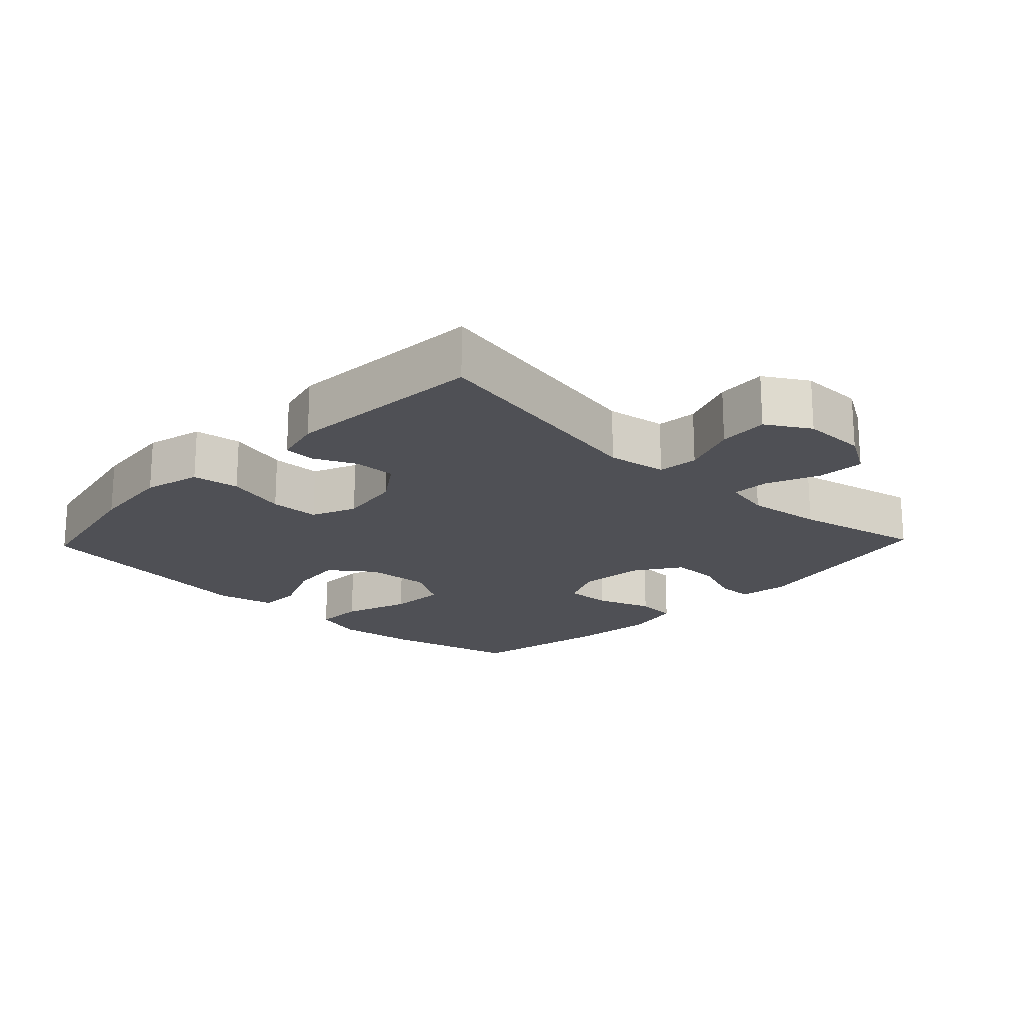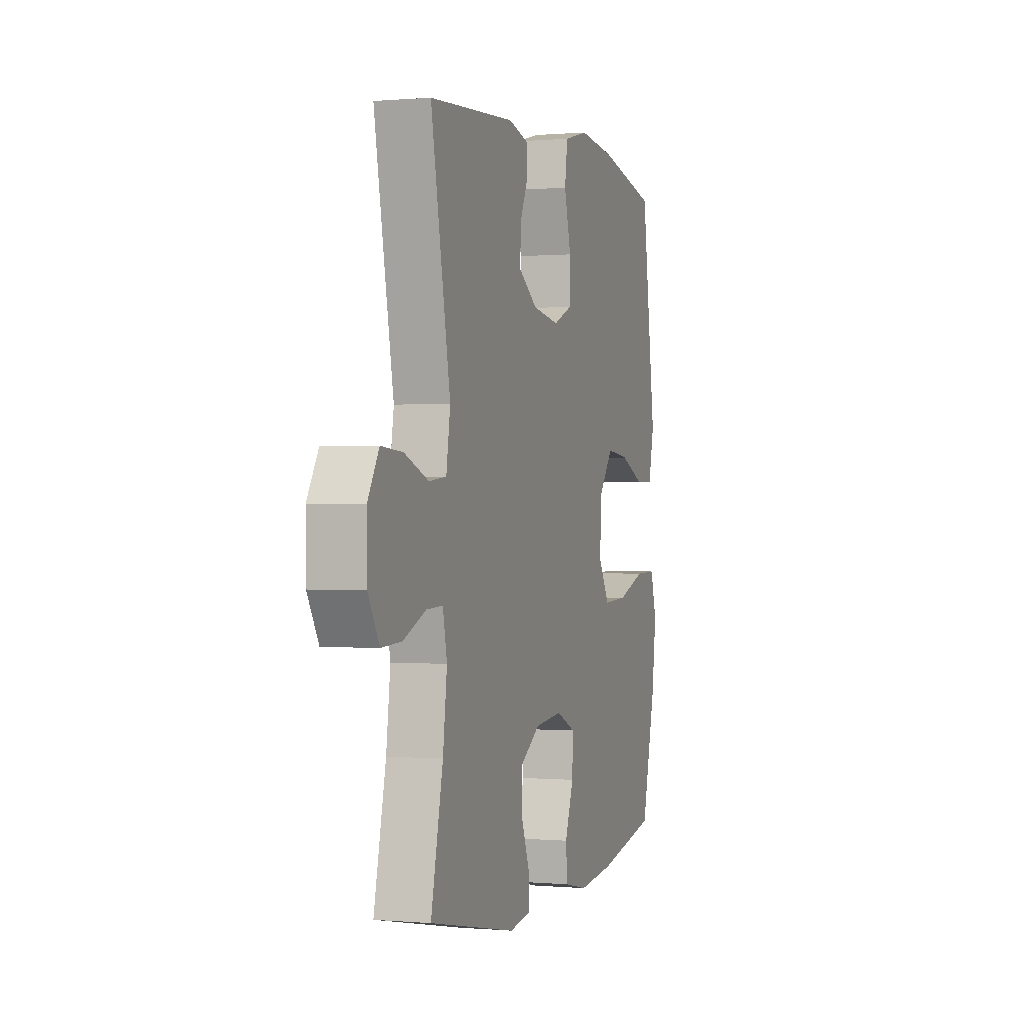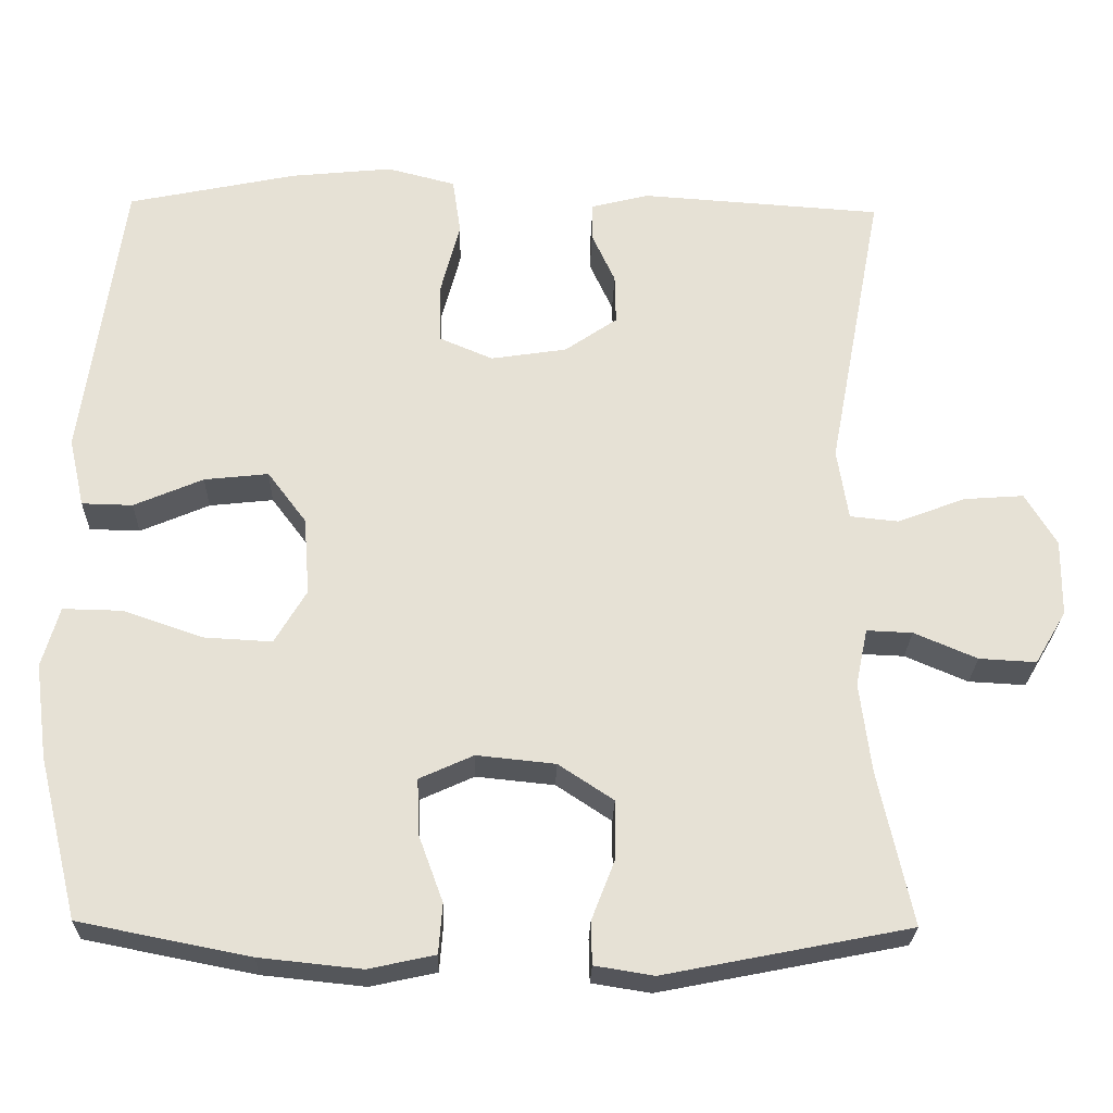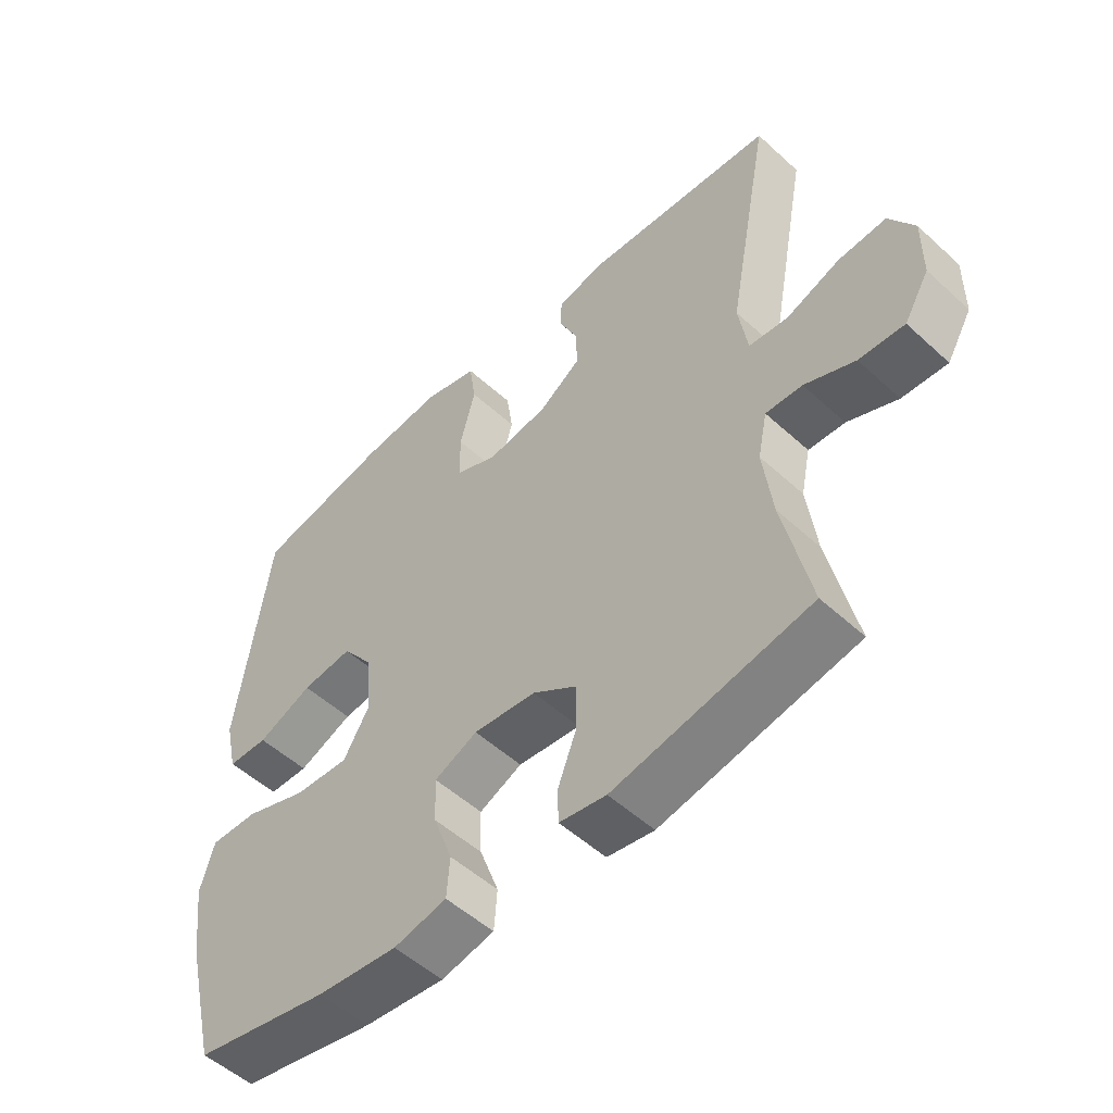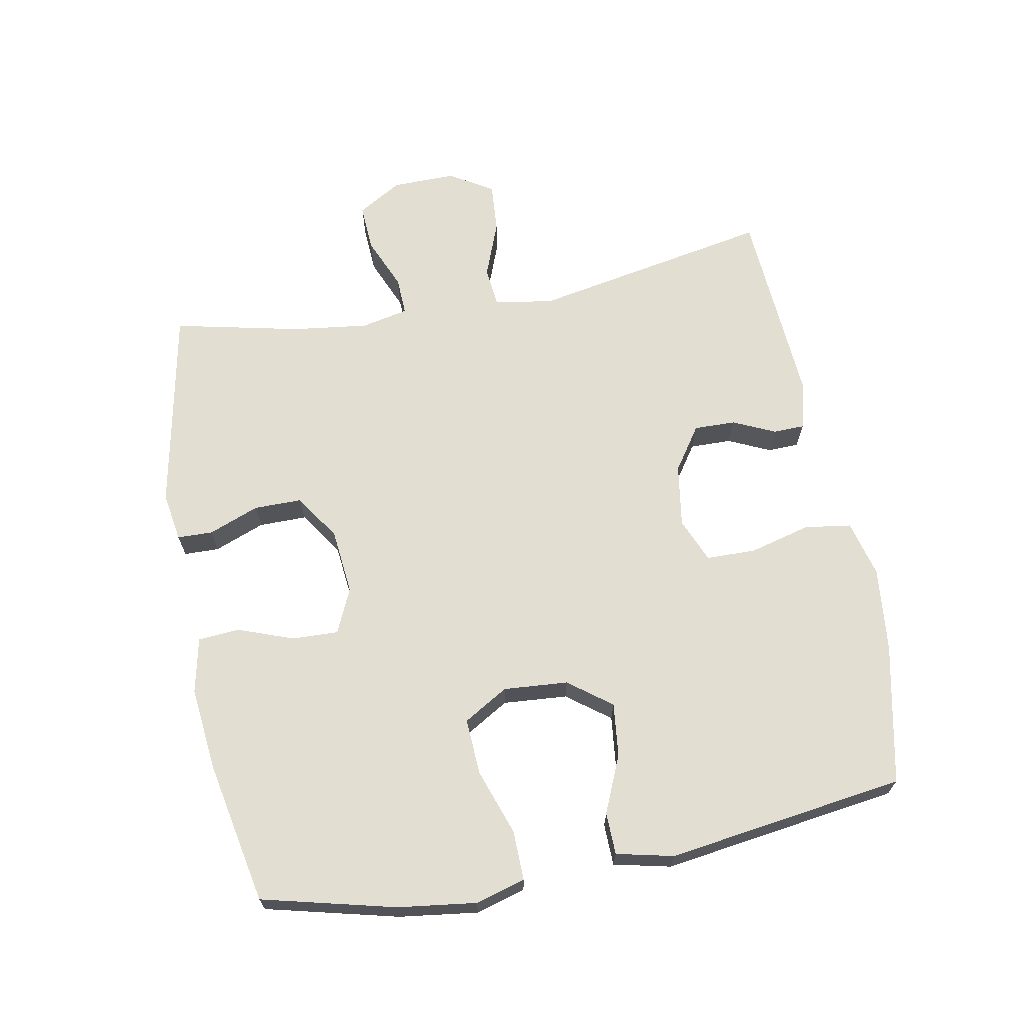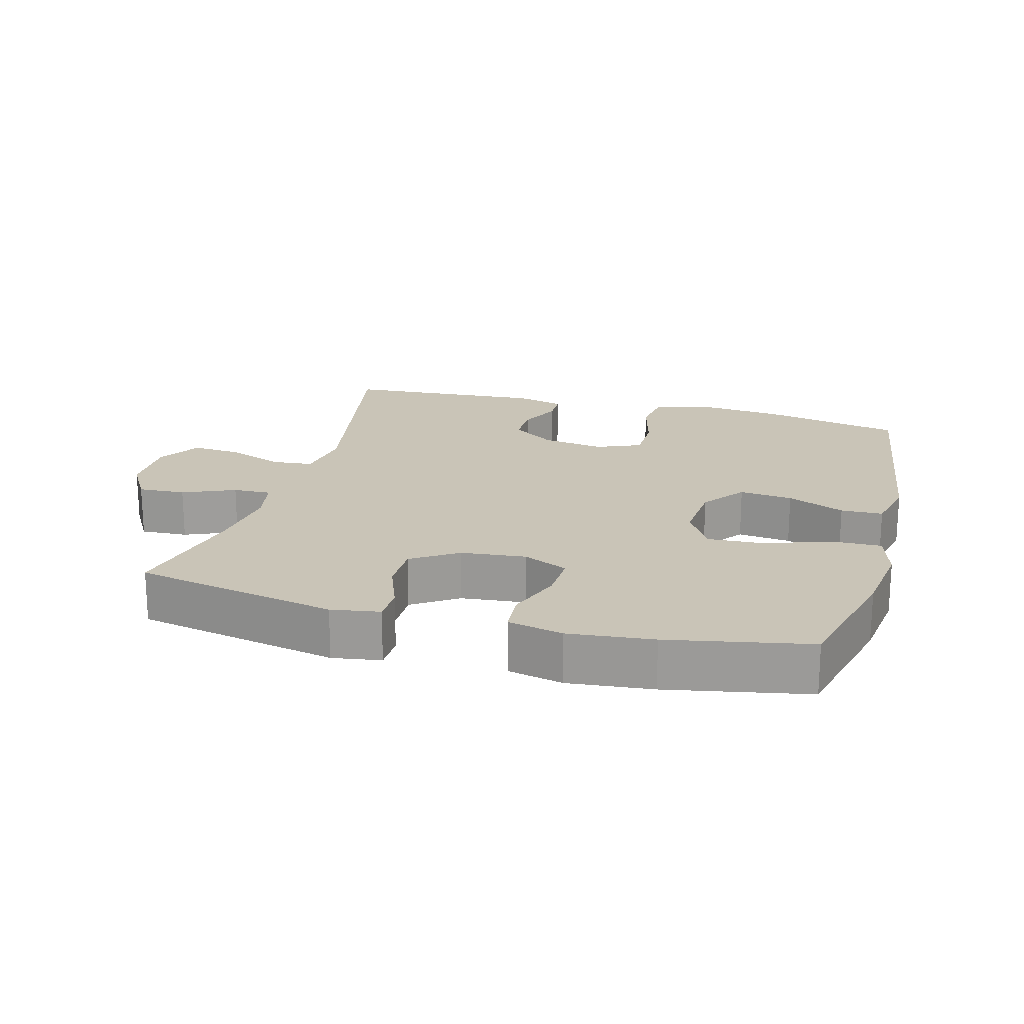
<metadata>
{"format":"obj","ext":"obj","renderer":"f3d","projection":"perspective","resolution":1024,"background":"white","views":[{"elev":-19.3,"azim":46.4,"up":"+Y"},{"elev":-0.0,"azim":108.2,"up":"+Z"},{"elev":-25.2,"azim":-1.5,"up":"+Z"},{"elev":-52.2,"azim":45.4,"up":"+Z"},{"elev":67.5,"azim":-100.6,"up":"+Y"},{"elev":19.9,"azim":-164.7,"up":"+Y"}]}
</metadata>
<code>
o path1146
v 0.4487 0.0375 -0.2967
v 0.434 0.0375 -0.181
v 0.4492 0.0375 -0.1084
v 0.5076 0.0375 -0.1108
v 0.5879 0.0375 -0.145
v 0.6605 0.0375 -0.149
v 0.7005 0.0375 -0.08144
v 0.7014 0.0375 0.01643
v 0.6615 0.0375 0.08277
v 0.5847 0.0375 0.07708
v 0.4986 0.0375 0.04422
v 0.4365 0.0375 0.05043
v 0.4222 0.0375 0.1412
v 0.4917 0.0375 0.5098
v 0.1842 0.0375 0.5309
v 0.1106 0.0375 0.5123
v 0.1093 0.0375 0.4643
v 0.139 0.0375 0.3995
v 0.1402 0.0375 0.3358
v 0.0733 0.0375 0.2899
v -0.02331 0.0375 0.2751
v -0.09142 0.0375 0.3039
v -0.09269 0.0375 0.3801
v -0.06812 0.0375 0.4735
v -0.07848 0.0375 0.5454
v -0.1656 0.0375 0.5677
v -0.2952 0.0375 0.5546
v -0.51 0.0375 0.5098
v -0.5613 0.0375 0.1439
v -0.5415 0.0375 0.05608
v -0.4768 0.0375 0.05454
v -0.3887 0.0375 0.09231
v -0.3069 0.0375 0.1013
v -0.2574 0.0375 0.03546
v -0.25 0.0375 -0.0635
v -0.2905 0.0375 -0.1318
v -0.3773 0.0375 -0.1271
v -0.4785 0.0375 -0.09197
v -0.5543 0.0375 -0.09037
v -0.5765 0.0375 -0.1668
v -0.5606 0.0375 -0.2878
v -0.51 0.0375 -0.4921
v -0.2929 0.0375 -0.535
v -0.163 0.0375 -0.5486
v -0.07807 0.0375 -0.5302
v -0.07319 0.0375 -0.4667
v -0.1041 0.0375 -0.3823
v -0.1068 0.0375 -0.3109
v -0.03797 0.0375 -0.2796
v 0.06209 0.0375 -0.2899
v 0.1324 0.0375 -0.3363
v 0.1322 0.0375 -0.41
v 0.1023 0.0375 -0.4875
v 0.1035 0.0375 -0.5419
v 0.1784 0.0375 -0.554
v 0.4917 0.0375 -0.4921
v 0.4487 -0.0375 -0.2967
v 0.434 -0.0375 -0.181
v 0.4492 -0.0375 -0.1084
v 0.5076 -0.0375 -0.1108
v 0.5879 -0.0375 -0.145
v 0.6605 -0.0375 -0.149
v 0.7005 -0.0375 -0.08144
v 0.7014 -0.0375 0.01643
v 0.6615 -0.0375 0.08277
v 0.5847 -0.0375 0.07708
v 0.4986 -0.0375 0.04422
v 0.4365 -0.0375 0.05043
v 0.4222 -0.0375 0.1412
v 0.4917 -0.0375 0.5098
v 0.1842 -0.0375 0.5309
v 0.1106 -0.0375 0.5123
v 0.1093 -0.0375 0.4643
v 0.139 -0.0375 0.3995
v 0.1402 -0.0375 0.3358
v 0.0733 -0.0375 0.2899
v -0.02331 -0.0375 0.2751
v -0.09142 -0.0375 0.3039
v -0.09269 -0.0375 0.3801
v -0.06812 -0.0375 0.4735
v -0.07848 -0.0375 0.5454
v -0.1656 -0.0375 0.5677
v -0.2952 -0.0375 0.5546
v -0.51 -0.0375 0.5098
v -0.5613 -0.0375 0.1439
v -0.5415 -0.0375 0.05608
v -0.4768 -0.0375 0.05454
v -0.3887 -0.0375 0.09231
v -0.3069 -0.0375 0.1013
v -0.2574 -0.0375 0.03546
v -0.25 -0.0375 -0.0635
v -0.2905 -0.0375 -0.1318
v -0.3773 -0.0375 -0.1271
v -0.4785 -0.0375 -0.09197
v -0.5543 -0.0375 -0.09037
v -0.5765 -0.0375 -0.1668
v -0.5606 -0.0375 -0.2878
v -0.51 -0.0375 -0.4921
v -0.2929 -0.0375 -0.535
v -0.163 -0.0375 -0.5486
v -0.07807 -0.0375 -0.5302
v -0.07319 -0.0375 -0.4667
v -0.1041 -0.0375 -0.3823
v -0.1068 -0.0375 -0.3109
v -0.03797 -0.0375 -0.2796
v 0.06209 -0.0375 -0.2899
v 0.1324 -0.0375 -0.3363
v 0.1322 -0.0375 -0.41
v 0.1023 -0.0375 -0.4875
v 0.1035 -0.0375 -0.5419
v 0.1784 -0.0375 -0.554
v 0.4917 -0.0375 -0.4921
v 0.7005 0.0375 -0.08144
v 0.7014 0.0375 0.01643
v 0.6615 0.0375 0.08277
v 0.6615 0.0375 0.08277
v 0.6605 0.0375 -0.149
v 0.6605 0.0375 -0.149
v 0.5847 0.0375 0.07708
v 0.5879 0.0375 -0.145
v 0.5076 0.0375 -0.1108
v 0.4986 0.0375 0.04422
v 0.4492 0.0375 -0.1084
v 0.4492 0.0375 -0.1084
v 0.4365 0.0375 0.05043
v 0.4365 0.0375 0.05043
v 0.4917 0.0375 -0.4921
v 0.4917 0.0375 -0.4921
v 0.4487 0.0375 -0.2967
v 0.434 0.0375 -0.181
v 0.4222 0.0375 0.1412
v 0.4917 0.0375 0.5098
v 0.4917 0.0375 0.5098
v 0.1842 0.0375 0.5309
v 0.1784 0.0375 -0.554
v 0.1106 0.0375 0.5123
v 0.1106 0.0375 0.5123
v 0.1035 0.0375 -0.5419
v 0.1035 0.0375 -0.5419
v 0.139 0.0375 0.3995
v 0.1402 0.0375 0.3358
v 0.1324 0.0375 -0.3363
v 0.1322 0.0375 -0.41
v 0.0733 0.0375 0.2899
v 0.1093 0.0375 0.4643
v 0.06209 0.0375 -0.2899
v 0.1023 0.0375 -0.4875
v -0.02331 0.0375 0.2751
v -0.03797 0.0375 -0.2796
v -0.09142 0.0375 0.3039
v -0.09142 0.0375 0.3039
v -0.1068 0.0375 -0.3109
v -0.1068 0.0375 -0.3109
v -0.09269 0.0375 0.3801
v -0.06812 0.0375 0.4735
v -0.07848 0.0375 0.5454
v -0.07848 0.0375 0.5454
v -0.07807 0.0375 -0.5302
v -0.07807 0.0375 -0.5302
v -0.07319 0.0375 -0.4667
v -0.1041 0.0375 -0.3823
v -0.163 0.0375 -0.5486
v -0.1656 0.0375 0.5677
v -0.2929 0.0375 -0.535
v -0.2952 0.0375 0.5546
v -0.25 0.0375 -0.0635
v -0.2905 0.0375 -0.1318
v -0.2905 0.0375 -0.1318
v -0.2574 0.0375 0.03546
v -0.3069 0.0375 0.1013
v -0.3773 0.0375 -0.1271
v -0.3887 0.0375 0.09231
v -0.4785 0.0375 -0.09197
v -0.4768 0.0375 0.05454
v -0.51 0.0375 -0.4921
v -0.51 0.0375 -0.4921
v -0.5415 0.0375 0.05608
v -0.5415 0.0375 0.05608
v -0.5543 0.0375 -0.09037
v -0.5543 0.0375 -0.09037
v -0.51 0.0375 0.5098
v -0.51 0.0375 0.5098
v -0.5606 0.0375 -0.2878
v -0.5613 0.0375 0.1439
v -0.5765 0.0375 -0.1668
v 0.7005 -0.0375 -0.08144
v 0.7014 -0.0375 0.01643
v 0.6615 -0.0375 0.08277
v 0.6615 -0.0375 0.08277
v 0.6605 -0.0375 -0.149
v 0.6605 -0.0375 -0.149
v 0.5847 -0.0375 0.07708
v 0.5879 -0.0375 -0.145
v 0.5076 -0.0375 -0.1108
v 0.4986 -0.0375 0.04422
v 0.4492 -0.0375 -0.1084
v 0.4492 -0.0375 -0.1084
v 0.4365 -0.0375 0.05043
v 0.4365 -0.0375 0.05043
v 0.4917 -0.0375 -0.4921
v 0.4917 -0.0375 -0.4921
v 0.4487 -0.0375 -0.2967
v 0.434 -0.0375 -0.181
v 0.4222 -0.0375 0.1412
v 0.4917 -0.0375 0.5098
v 0.4917 -0.0375 0.5098
v 0.1842 -0.0375 0.5309
v 0.1784 -0.0375 -0.554
v 0.1106 -0.0375 0.5123
v 0.1106 -0.0375 0.5123
v 0.1035 -0.0375 -0.5419
v 0.1035 -0.0375 -0.5419
v 0.139 -0.0375 0.3995
v 0.1402 -0.0375 0.3358
v 0.1324 -0.0375 -0.3363
v 0.1322 -0.0375 -0.41
v 0.0733 -0.0375 0.2899
v 0.1093 -0.0375 0.4643
v 0.06209 -0.0375 -0.2899
v 0.1023 -0.0375 -0.4875
v -0.02331 -0.0375 0.2751
v -0.03797 -0.0375 -0.2796
v -0.09142 -0.0375 0.3039
v -0.09142 -0.0375 0.3039
v -0.1068 -0.0375 -0.3109
v -0.1068 -0.0375 -0.3109
v -0.09269 -0.0375 0.3801
v -0.06812 -0.0375 0.4735
v -0.07848 -0.0375 0.5454
v -0.07848 -0.0375 0.5454
v -0.07807 -0.0375 -0.5302
v -0.07807 -0.0375 -0.5302
v -0.07319 -0.0375 -0.4667
v -0.1041 -0.0375 -0.3823
v -0.163 -0.0375 -0.5486
v -0.1656 -0.0375 0.5677
v -0.2929 -0.0375 -0.535
v -0.2952 -0.0375 0.5546
v -0.25 -0.0375 -0.0635
v -0.2905 -0.0375 -0.1318
v -0.2905 -0.0375 -0.1318
v -0.2574 -0.0375 0.03546
v -0.3069 -0.0375 0.1013
v -0.3773 -0.0375 -0.1271
v -0.3887 -0.0375 0.09231
v -0.4785 -0.0375 -0.09197
v -0.4768 -0.0375 0.05454
v -0.51 -0.0375 -0.4921
v -0.51 -0.0375 -0.4921
v -0.5415 -0.0375 0.05608
v -0.5415 -0.0375 0.05608
v -0.5543 -0.0375 -0.09037
v -0.5543 -0.0375 -0.09037
v -0.51 -0.0375 0.5098
v -0.51 -0.0375 0.5098
v -0.5606 -0.0375 -0.2878
v -0.5613 -0.0375 0.1439
v -0.5765 -0.0375 -0.1668
f 219 215 203
f 205 214 204
f 233 235 231
f 227 228 236
f 196 219 203
f 248 237 256
f 223 242 221
f 200 216 208
f 198 196 195
f 256 237 244
f 216 220 208
f 238 227 236
f 205 213 214
f 257 245 254
f 239 222 221
f 234 235 233
f 186 193 190
f 238 243 223
f 207 213 205
f 221 219 217
f 238 223 227
f 222 219 221
f 242 239 221
f 225 240 237
f 192 186 187
f 250 247 257
f 239 225 222
f 202 216 200
f 196 194 195
f 198 204 217
f 240 225 239
f 217 219 198
f 192 193 186
f 218 207 209
f 213 207 218
f 243 242 223
f 217 204 214
f 194 193 192
f 202 215 216
f 237 234 225
f 245 257 247
f 208 220 211
f 192 187 188
f 246 258 244
f 252 258 246
f 195 194 192
f 244 237 240
f 235 234 237
f 198 219 196
f 254 243 238
f 203 215 202
f 245 243 254
f 236 228 229
f 258 256 244
f 7 8 64 63
f 8 116 189 64
f 118 7 63 191
f 9 10 66 65
f 5 6 62 61
f 4 5 61 60
f 10 11 67 66
f 124 4 60 197
f 11 126 199 67
f 128 1 57 201
f 2 3 59 58
f 1 2 58 57
f 13 133 206 69
f 12 13 69 68
f 14 15 71 70
f 55 56 112 111
f 15 137 210 71
f 139 55 111 212
f 18 19 75 74
f 51 52 108 107
f 19 20 76 75
f 17 18 74 73
f 16 17 73 72
f 50 51 107 106
f 53 54 110 109
f 52 53 109 108
f 20 21 77 76
f 49 50 106 105
f 21 151 224 77
f 153 49 105 226
f 23 24 80 79
f 24 157 230 80
f 159 46 102 232
f 46 47 103 102
f 44 45 101 100
f 25 26 82 81
f 22 23 79 78
f 47 48 104 103
f 43 44 100 99
f 26 27 83 82
f 35 168 241 91
f 34 35 91 90
f 33 34 90 89
f 36 37 93 92
f 32 33 89 88
f 37 38 94 93
f 31 32 88 87
f 176 43 99 249
f 178 31 87 251
f 38 180 253 94
f 27 182 255 83
f 41 42 98 97
f 29 30 86 85
f 28 29 85 84
f 40 41 97 96
f 39 40 96 95
f 146 130 142
f 132 131 141
f 160 158 162
f 154 163 155
f 123 130 146
f 175 183 164
f 150 148 169
f 127 135 143
f 125 122 123
f 183 171 164
f 143 135 147
f 165 163 154
f 132 141 140
f 184 181 172
f 166 148 149
f 161 160 162
f 113 117 120
f 165 150 170
f 134 132 140
f 148 144 146
f 165 154 150
f 149 148 146
f 169 148 166
f 152 164 167
f 119 114 113
f 177 184 174
f 166 149 152
f 129 127 143
f 123 122 121
f 125 144 131
f 167 166 152
f 144 125 146
f 119 113 120
f 145 136 134
f 140 145 134
f 170 150 169
f 144 141 131
f 121 119 120
f 129 143 142
f 164 152 161
f 172 174 184
f 135 138 147
f 119 115 114
f 173 171 185
f 179 173 185
f 122 119 121
f 171 167 164
f 162 164 161
f 125 123 146
f 181 165 170
f 130 129 142
f 172 181 170
f 163 156 155
f 185 171 183

</code>
